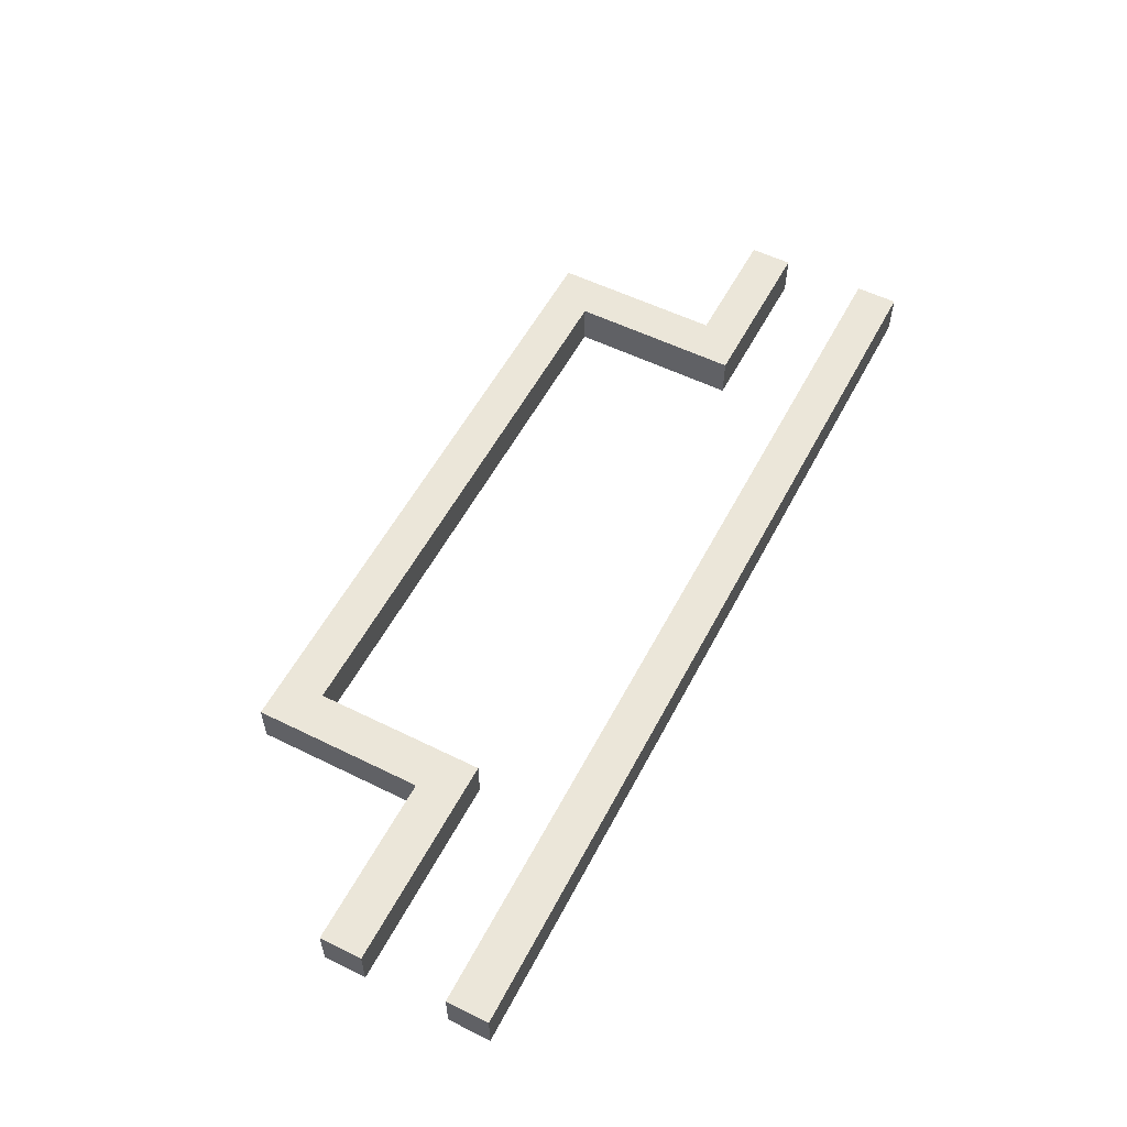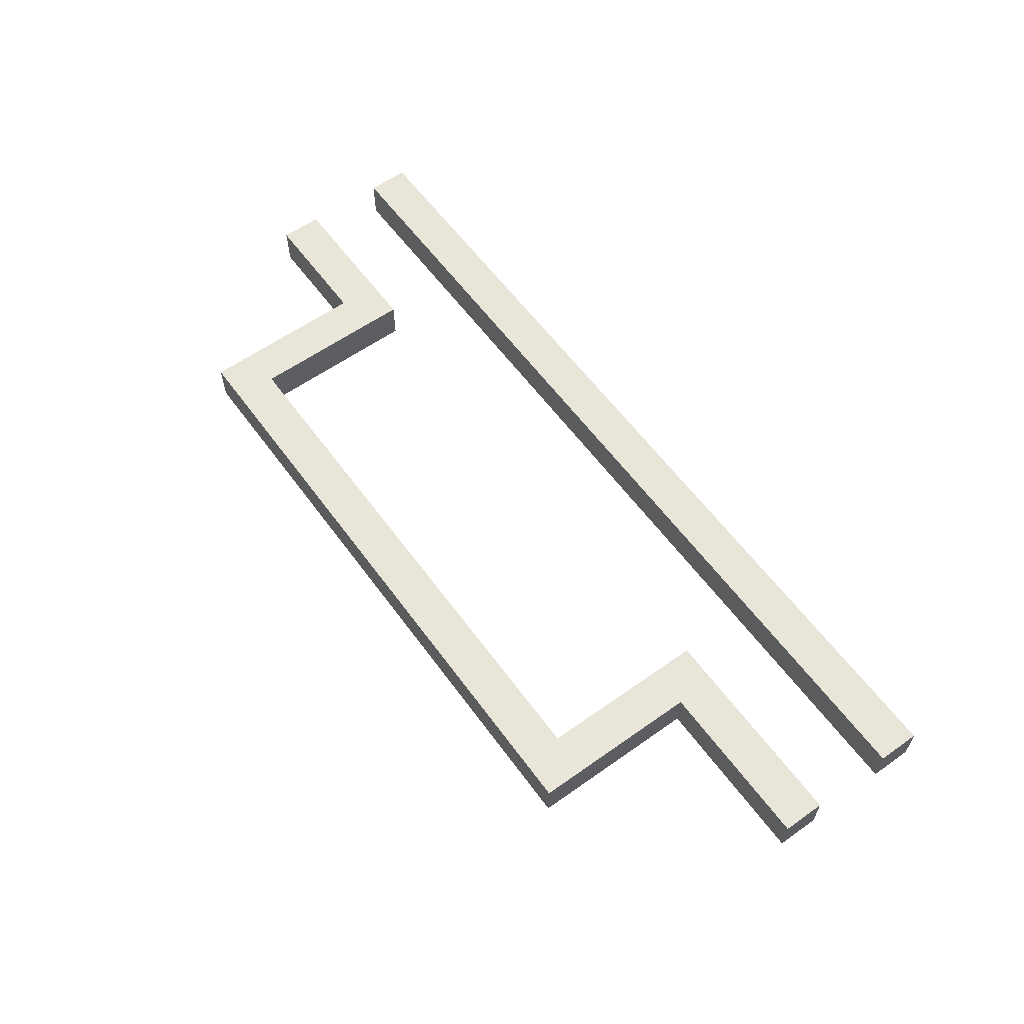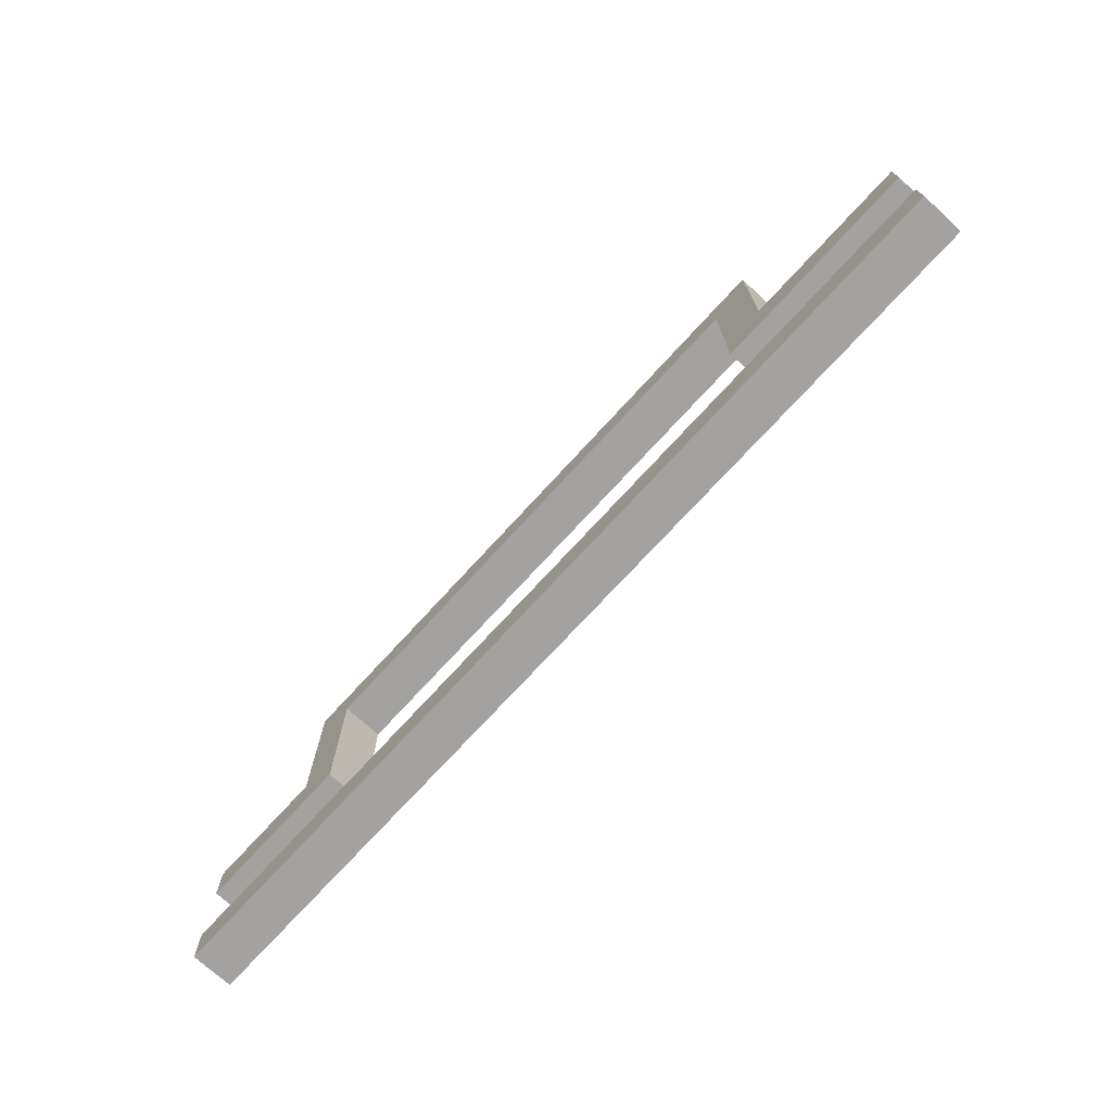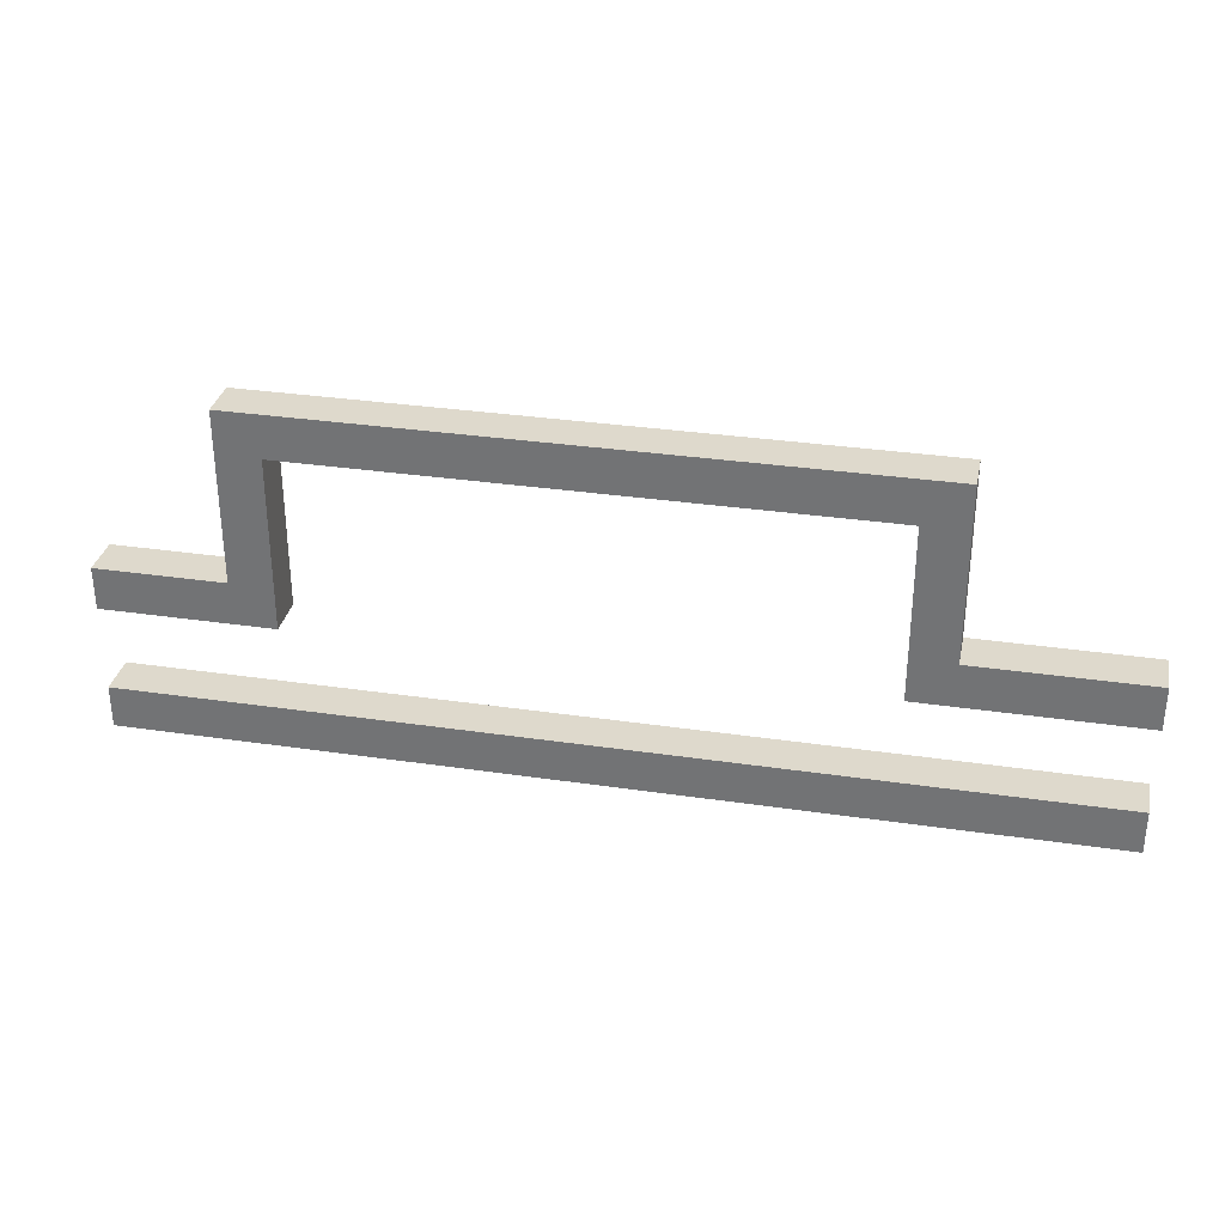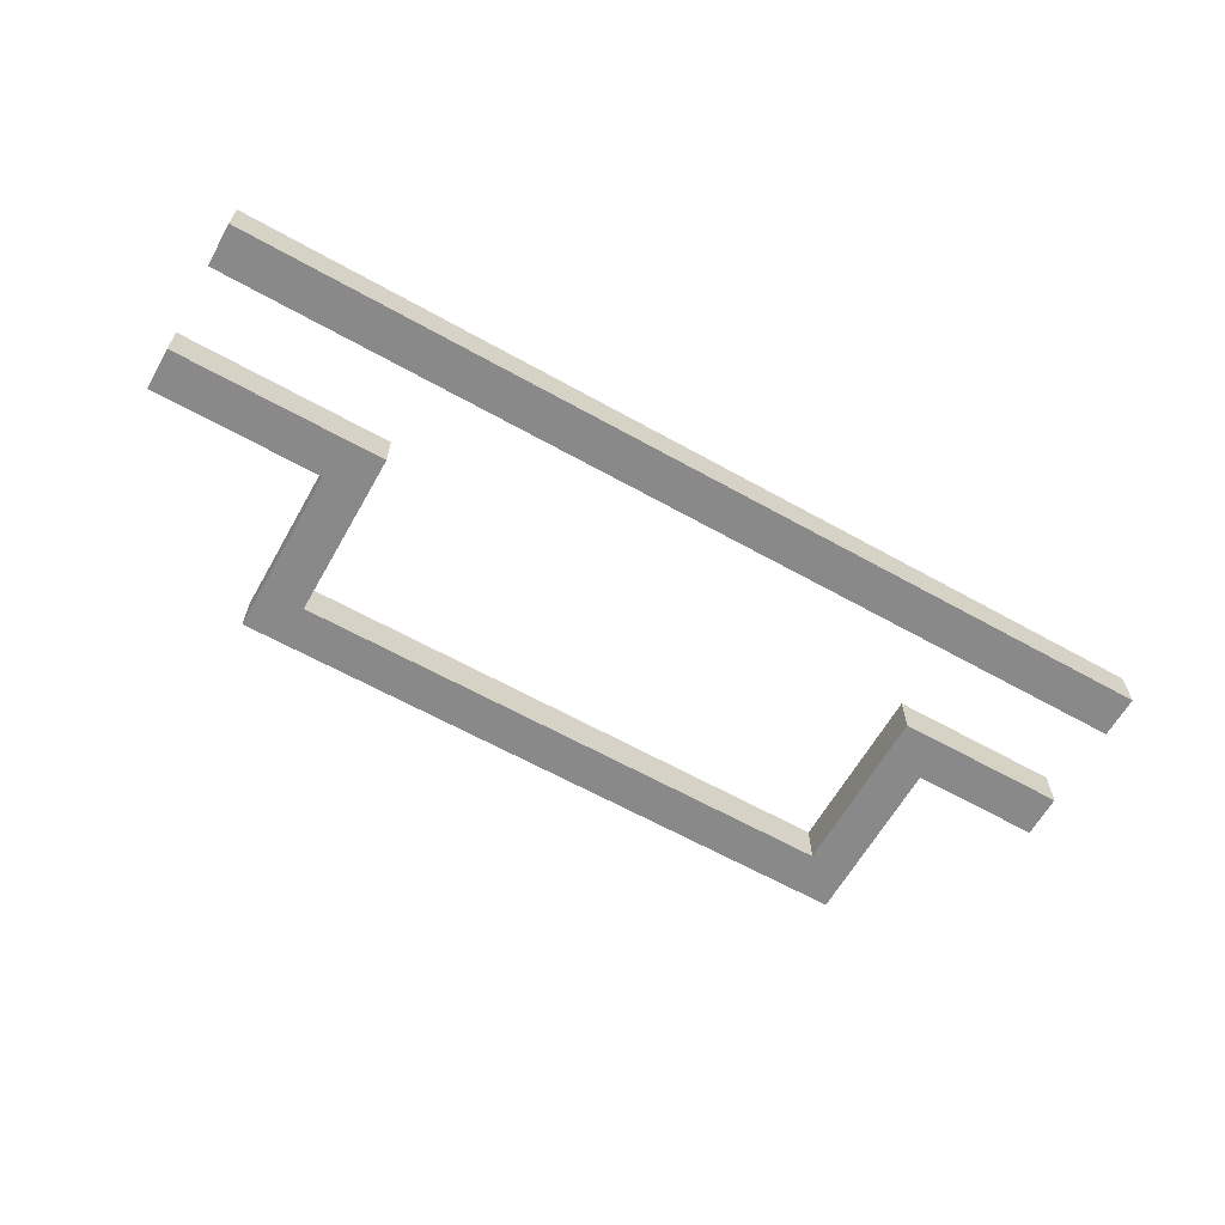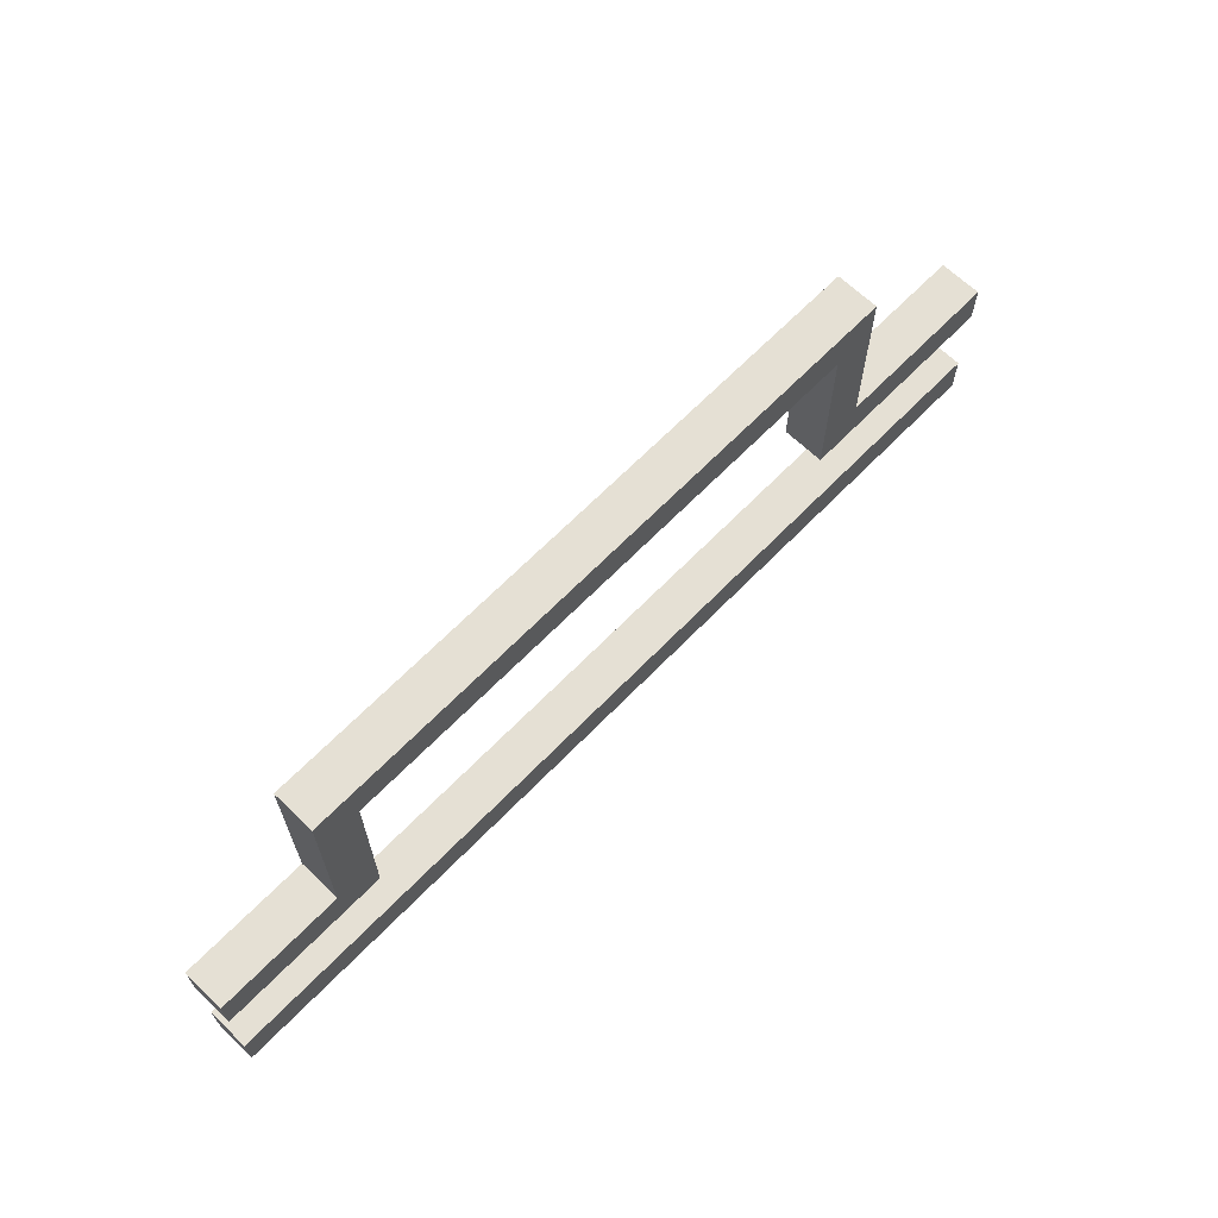
<metadata>
{"format":"obj","ext":"obj","renderer":"f3d","projection":"perspective","resolution":1024,"background":"white","views":[{"elev":55.6,"azim":-62.6,"up":"+Z"},{"elev":59.7,"azim":-126.0,"up":"+Z"},{"elev":-72.7,"azim":-132.4,"up":"+Y"},{"elev":32.2,"azim":-168.3,"up":"+Y"},{"elev":-63.1,"azim":-29.5,"up":"+Z"},{"elev":65.6,"azim":134.1,"up":"+Y"}]}
</metadata>
<code>
o Level_Cube.001
v -12 7 -1
v -12 5 -1
v -12 7 1
v -12 5 1
v -22 7 -1
v -22 5 -1
v -22 7 1
v -22 5 1
v -14 5 -1
v -14 7 1
v -14 5 1
v -14 7 -1
v -12 15 -1
v -12 15 1
v -14 15 -1
v -14 15 1
v -14 13 -1
v -12 13 -1
v -14 13 1
v -12 13 1
v 16 15 -1
v 16 15 1
v 16 13 1
v 16 13 -1
v 14 13 1
v 14 15 1
v 14 13 -1
v 14 15 -1
v 16 5 -1
v 16 5 1
v 14 5 1
v 14 5 -1
v 16 7 1
v 16 7 -1
v 14 7 -1
v 14 7 1
v 22 5 -1
v 22 5 1
v 22 7 1
v 22 7 -1
v -20 5 -1
v -20 7 1
v -20 5 1
v -20 7 -1
v -18 5 1
v -18 7 -1
v -18 5 -1
v -18 7 1
v -16 5 1
v -16 7 -1
v -16 5 -1
v -16 7 1
v -12 11 -1
v -12 9 -1
v -14 9 -1
v -14 11 -1
v -14 9 1
v -14 11 1
v -12 9 1
v -12 11 1
v 12 15 1
v 10 15 1
v 8 15 1
v 6 15 1
v 4 15 1
v 2 15 1
v -1e-06 15 1
v -2 15 1
v -4 15 1
v -6 15 1
v -8 15 1
v -10 15 1
v 12 15 -1
v 10 15 -1
v 8 15 -1
v 6 15 -1
v 4 15 -1
v 2 15 -1
v -1e-06 15 -1
v -2 15 -1
v -4 15 -1
v -6 15 -1
v -8 15 -1
v -10 15 -1
v -10 13 1
v -8 13 1
v -6 13 1
v -4 13 1
v -2 13 1
v -2e-06 13 1
v 2 13 1
v 4 13 1
v 6 13 1
v 8 13 1
v 10 13 1
v 12 13 1
v -10 13 -1
v -8 13 -1
v -6 13 -1
v -4 13 -1
v -2 13 -1
v -2e-06 13 -1
v 2 13 -1
v 4 13 -1
v 6 13 -1
v 8 13 -1
v 10 13 -1
v 12 13 -1
v 16 9 -1
v 16 11 -1
v 14 9 1
v 14 11 1
v 16 11 1
v 16 9 1
v 14 11 -1
v 14 9 -1
v 18 5 -1
v 20 5 -1
v 20 5 1
v 18 5 1
v 18 7 -1
v 20 7 -1
v 20 7 1
v 18 7 1
v 22 1 -1
v 22 -1 -1
v 22 1 1
v 22 -1 1
v -22 1 -1
v -22 -1 -1
v -22 1 1
v -22 -1 1
v 20 -1 -1
v 18 -1 -1
v 16 -1 -1
v 14 -1 -1
v 12 -1 -1
v 10 -1 -1
v 8 -1 -1
v 6 -1 -1
v 4 -1 -1
v 2 -1 -1
v 1e-06 -1 -1
v -2 -1 -1
v -4 -1 -1
v -6 -1 -1
v -8 -1 -1
v -10 -1 -1
v -12 -1 -1
v -14 -1 -1
v -16 -1 -1
v -18 -1 -1
v -20 -1 -1
v 20 1 1
v 18 1 1
v 16 1 1
v 14 1 1
v 12 1 1
v 10 1 1
v 8 1 1
v 6 1 1
v 4 1 1
v 2 1 1
v 1e-06 1 1
v -2 1 1
v -4 1 1
v -6 1 1
v -8 1 1
v -10 1 1
v -12 1 1
v -14 1 1
v -16 1 1
v -18 1 1
v -20 1 1
v -20 -1 1
v -18 -1 1
v -16 -1 1
v -14 -1 1
v -12 -1 1
v -10 -1 1
v -8 -1 1
v -6 -1 1
v -4 -1 1
v -2 -1 1
v -1e-06 -1 1
v 2 -1 1
v 4 -1 1
v 6 -1 1
v 8 -1 1
v 10 -1 1
v 12 -1 1
v 14 -1 1
v 16 -1 1
v 18 -1 1
v 20 -1 1
v -20 1 -1
v -18 1 -1
v -16 1 -1
v -14 1 -1
v -12 1 -1
v -10 1 -1
v -8 1 -1
v -6 1 -1
v -4 1 -1
v -2 1 -1
v -1e-06 1 -1
v 2 1 -1
v 4 1 -1
v 6 1 -1
v 8 1 -1
v 10 1 -1
v 12 1 -1
v 14 1 -1
v 16 1 -1
v 18 1 -1
v 20 1 -1
f 5 42 44
f 42 8 43
f 7 6 8
f 2 11 9
f 1 4 2
f 12 2 9
f 50 9 51
f 9 49 51
f 3 11 4
f 17 13 18
f 15 14 13
f 19 15 17
f 20 16 19
f 25 22 26
f 53 20 60
f 60 19 58
f 58 17 56
f 56 18 53
f 24 22 23
f 118 38 119
f 26 21 28
f 28 24 27
f 73 27 108
f 61 28 73
f 108 25 96
f 96 26 61
f 32 30 31
f 35 31 36
f 34 32 35
f 36 30 33
f 111 33 114
f 109 35 116
f 116 36 111
f 114 34 109
f 39 37 40
f 122 37 118
f 119 39 123
f 123 40 122
f 41 8 6
f 5 41 6
f 48 43 45
f 44 48 46
f 46 52 50
f 52 45 49
f 47 43 41
f 44 47 41
f 10 49 11
f 50 10 12
f 51 45 47
f 46 51 47
f 12 54 1
f 55 53 54
f 10 55 12
f 57 56 55
f 3 57 10
f 59 58 57
f 1 59 3
f 54 60 59
f 20 72 14
f 85 71 72
f 86 70 71
f 87 69 70
f 88 68 69
f 89 67 68
f 90 66 67
f 91 65 66
f 92 64 65
f 93 63 64
f 94 62 63
f 95 61 62
f 18 85 20
f 97 86 85
f 98 87 86
f 99 88 87
f 100 89 88
f 101 90 89
f 102 91 90
f 103 92 91
f 104 93 92
f 105 94 93
f 106 95 94
f 107 96 95
f 14 84 13
f 72 83 84
f 71 82 83
f 70 81 82
f 69 80 81
f 68 79 80
f 67 78 79
f 66 77 78
f 65 76 77
f 64 75 76
f 63 74 75
f 62 73 74
f 13 97 18
f 84 98 97
f 83 99 98
f 82 100 99
f 81 101 100
f 80 102 101
f 79 103 102
f 78 104 103
f 77 105 104
f 76 106 105
f 75 107 106
f 74 108 107
f 23 110 24
f 113 109 110
f 27 112 25
f 115 111 112
f 24 115 27
f 110 116 115
f 25 113 23
f 112 114 113
f 33 121 34
f 124 122 121
f 30 124 33
f 120 123 124
f 34 117 29
f 121 118 117
f 29 120 30
f 117 119 120
f 129 174 196
f 174 132 175
f 131 130 132
f 126 195 133
f 125 128 126
f 216 126 133
f 129 153 130
f 196 152 153
f 197 151 152
f 198 150 151
f 199 149 150
f 200 148 149
f 201 147 148
f 202 146 147
f 203 145 146
f 204 144 145
f 205 143 144
f 206 142 143
f 207 141 142
f 208 140 141
f 209 139 140
f 210 138 139
f 211 137 138
f 212 136 137
f 213 135 136
f 214 134 135
f 215 133 134
f 153 132 130
f 152 175 153
f 151 176 152
f 150 177 151
f 149 178 150
f 148 179 149
f 147 180 148
f 146 181 147
f 145 182 146
f 144 183 145
f 143 184 144
f 142 185 143
f 141 186 142
f 140 187 141
f 139 188 140
f 138 189 139
f 137 190 138
f 136 191 137
f 135 192 136
f 134 193 135
f 133 194 134
f 127 195 128
f 154 194 195
f 155 193 194
f 156 192 193
f 157 191 192
f 158 190 191
f 159 189 190
f 160 188 189
f 161 187 188
f 162 186 187
f 163 185 186
f 164 184 185
f 165 183 184
f 166 182 183
f 167 181 182
f 168 180 181
f 169 179 180
f 170 178 179
f 171 177 178
f 172 176 177
f 173 175 176
f 216 127 125
f 215 154 216
f 214 155 215
f 213 156 214
f 212 157 213
f 211 158 212
f 210 159 211
f 209 160 210
f 208 161 209
f 207 162 208
f 206 163 207
f 205 164 206
f 204 165 205
f 203 166 204
f 202 167 203
f 201 168 202
f 200 169 201
f 199 170 200
f 198 171 199
f 197 172 198
f 196 173 197
f 5 7 42
f 42 7 8
f 7 5 6
f 2 4 11
f 1 3 4
f 12 1 2
f 50 12 9
f 9 11 49
f 3 10 11
f 17 15 13
f 15 16 14
f 19 16 15
f 20 14 16
f 25 23 22
f 53 18 20
f 60 20 19
f 58 19 17
f 56 17 18
f 24 21 22
f 118 37 38
f 26 22 21
f 28 21 24
f 73 28 27
f 61 26 28
f 108 27 25
f 96 25 26
f 32 29 30
f 35 32 31
f 34 29 32
f 36 31 30
f 111 36 33
f 109 34 35
f 116 35 36
f 114 33 34
f 39 38 37
f 122 40 37
f 119 38 39
f 123 39 40
f 41 43 8
f 5 44 41
f 48 42 43
f 44 42 48
f 46 48 52
f 52 48 45
f 47 45 43
f 44 46 47
f 10 52 49
f 50 52 10
f 51 49 45
f 46 50 51
f 12 55 54
f 55 56 53
f 10 57 55
f 57 58 56
f 3 59 57
f 59 60 58
f 1 54 59
f 54 53 60
f 20 85 72
f 85 86 71
f 86 87 70
f 87 88 69
f 88 89 68
f 89 90 67
f 90 91 66
f 91 92 65
f 92 93 64
f 93 94 63
f 94 95 62
f 95 96 61
f 18 97 85
f 97 98 86
f 98 99 87
f 99 100 88
f 100 101 89
f 101 102 90
f 102 103 91
f 103 104 92
f 104 105 93
f 105 106 94
f 106 107 95
f 107 108 96
f 14 72 84
f 72 71 83
f 71 70 82
f 70 69 81
f 69 68 80
f 68 67 79
f 67 66 78
f 66 65 77
f 65 64 76
f 64 63 75
f 63 62 74
f 62 61 73
f 13 84 97
f 84 83 98
f 83 82 99
f 82 81 100
f 81 80 101
f 80 79 102
f 79 78 103
f 78 77 104
f 77 76 105
f 76 75 106
f 75 74 107
f 74 73 108
f 23 113 110
f 113 114 109
f 27 115 112
f 115 116 111
f 24 110 115
f 110 109 116
f 25 112 113
f 112 111 114
f 33 124 121
f 124 123 122
f 30 120 124
f 120 119 123
f 34 121 117
f 121 122 118
f 29 117 120
f 117 118 119
f 129 131 174
f 174 131 132
f 131 129 130
f 126 128 195
f 125 127 128
f 216 125 126
f 129 196 153
f 196 197 152
f 197 198 151
f 198 199 150
f 199 200 149
f 200 201 148
f 201 202 147
f 202 203 146
f 203 204 145
f 204 205 144
f 205 206 143
f 206 207 142
f 207 208 141
f 208 209 140
f 209 210 139
f 210 211 138
f 211 212 137
f 212 213 136
f 213 214 135
f 214 215 134
f 215 216 133
f 153 175 132
f 152 176 175
f 151 177 176
f 150 178 177
f 149 179 178
f 148 180 179
f 147 181 180
f 146 182 181
f 145 183 182
f 144 184 183
f 143 185 184
f 142 186 185
f 141 187 186
f 140 188 187
f 139 189 188
f 138 190 189
f 137 191 190
f 136 192 191
f 135 193 192
f 134 194 193
f 133 195 194
f 127 154 195
f 154 155 194
f 155 156 193
f 156 157 192
f 157 158 191
f 158 159 190
f 159 160 189
f 160 161 188
f 161 162 187
f 162 163 186
f 163 164 185
f 164 165 184
f 165 166 183
f 166 167 182
f 167 168 181
f 168 169 180
f 169 170 179
f 170 171 178
f 171 172 177
f 172 173 176
f 173 174 175
f 216 154 127
f 215 155 154
f 214 156 155
f 213 157 156
f 212 158 157
f 211 159 158
f 210 160 159
f 209 161 160
f 208 162 161
f 207 163 162
f 206 164 163
f 205 165 164
f 204 166 165
f 203 167 166
f 202 168 167
f 201 169 168
f 200 170 169
f 199 171 170
f 198 172 171
f 197 173 172
f 196 174 173

</code>
